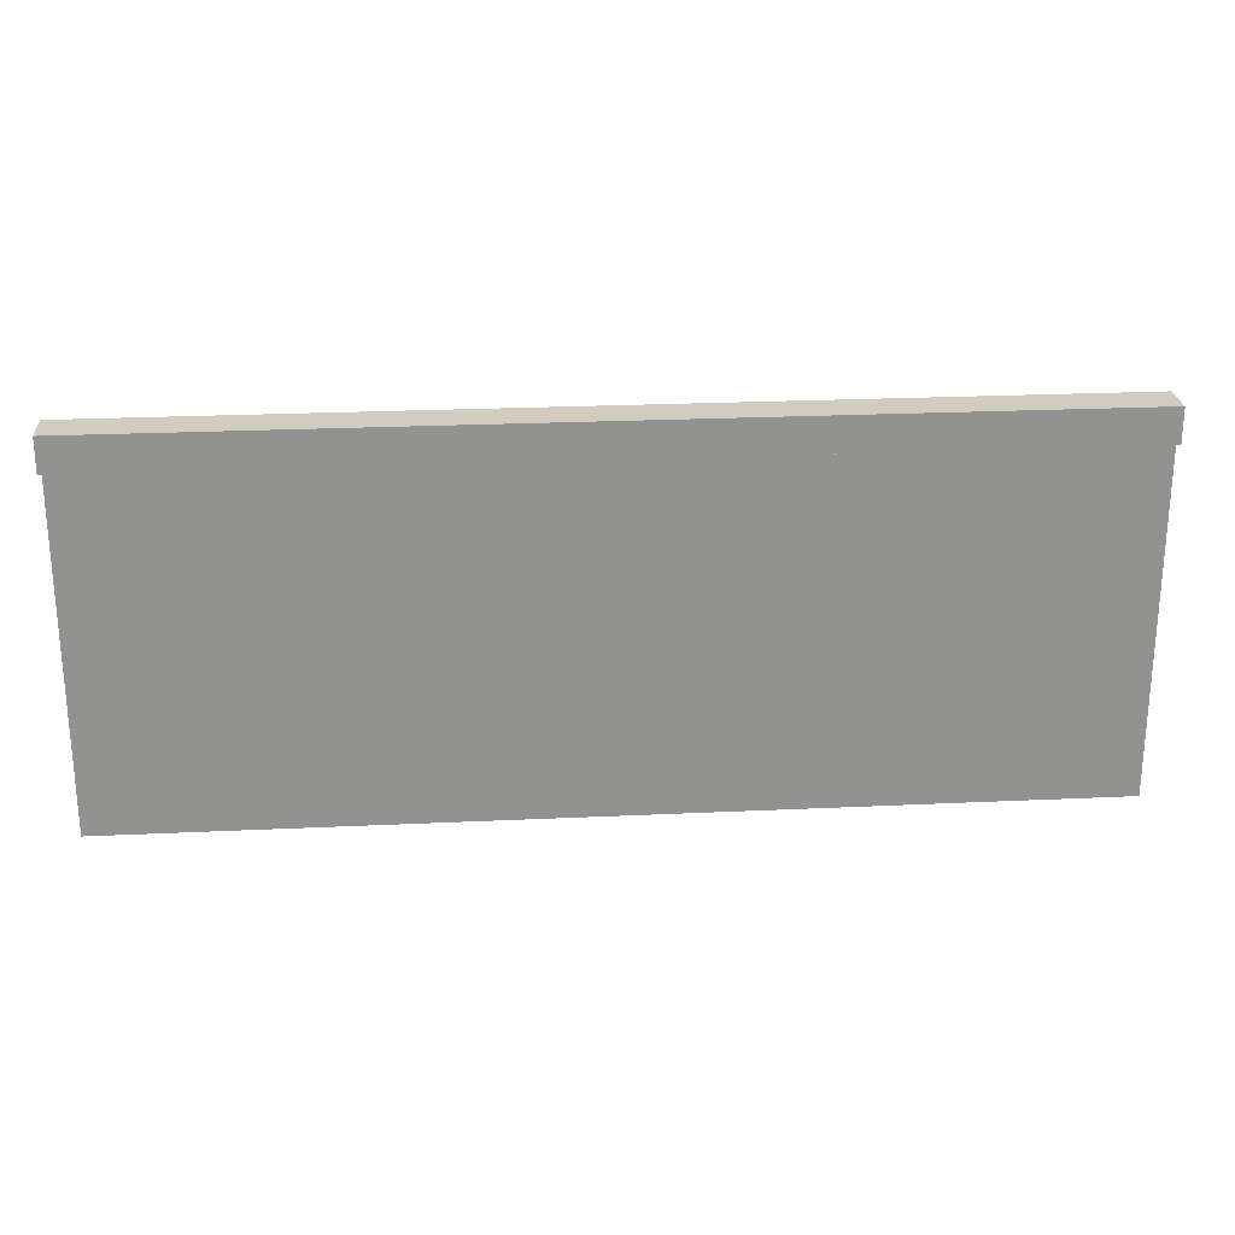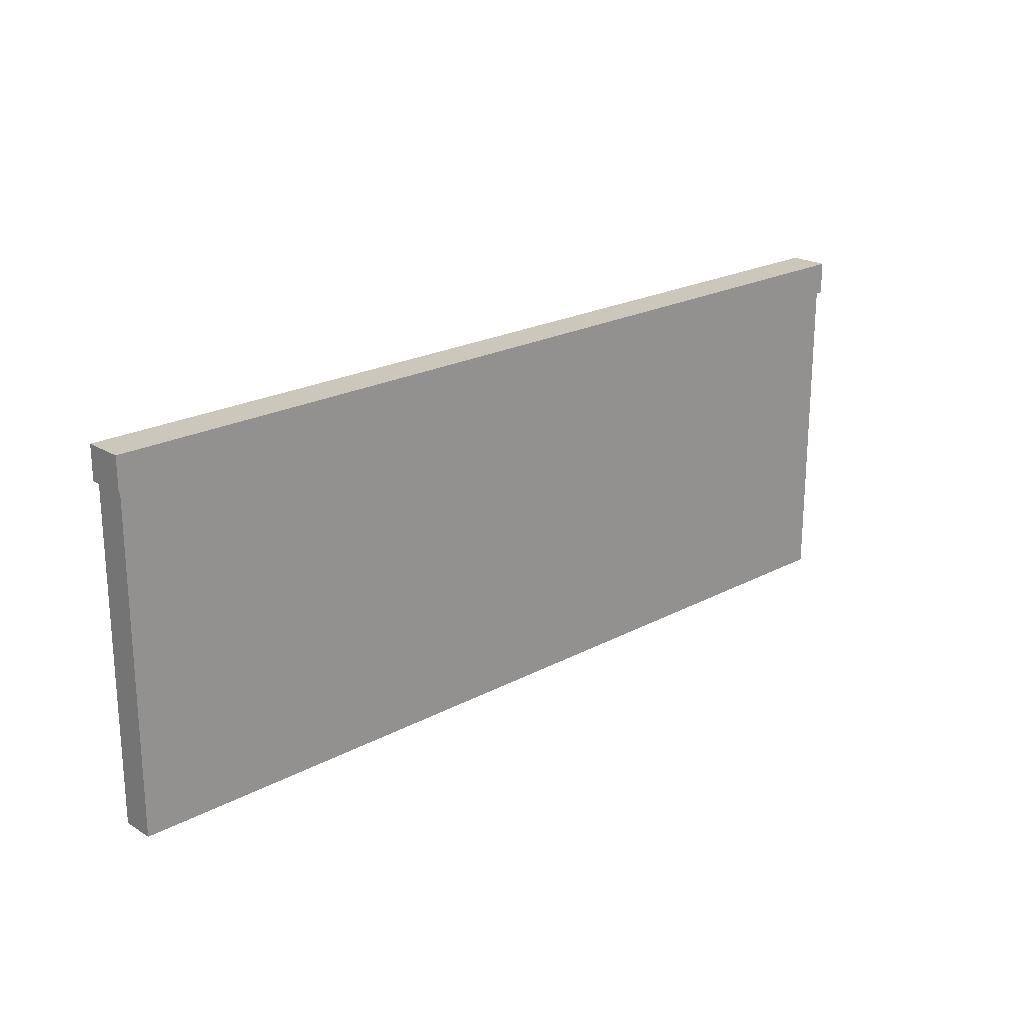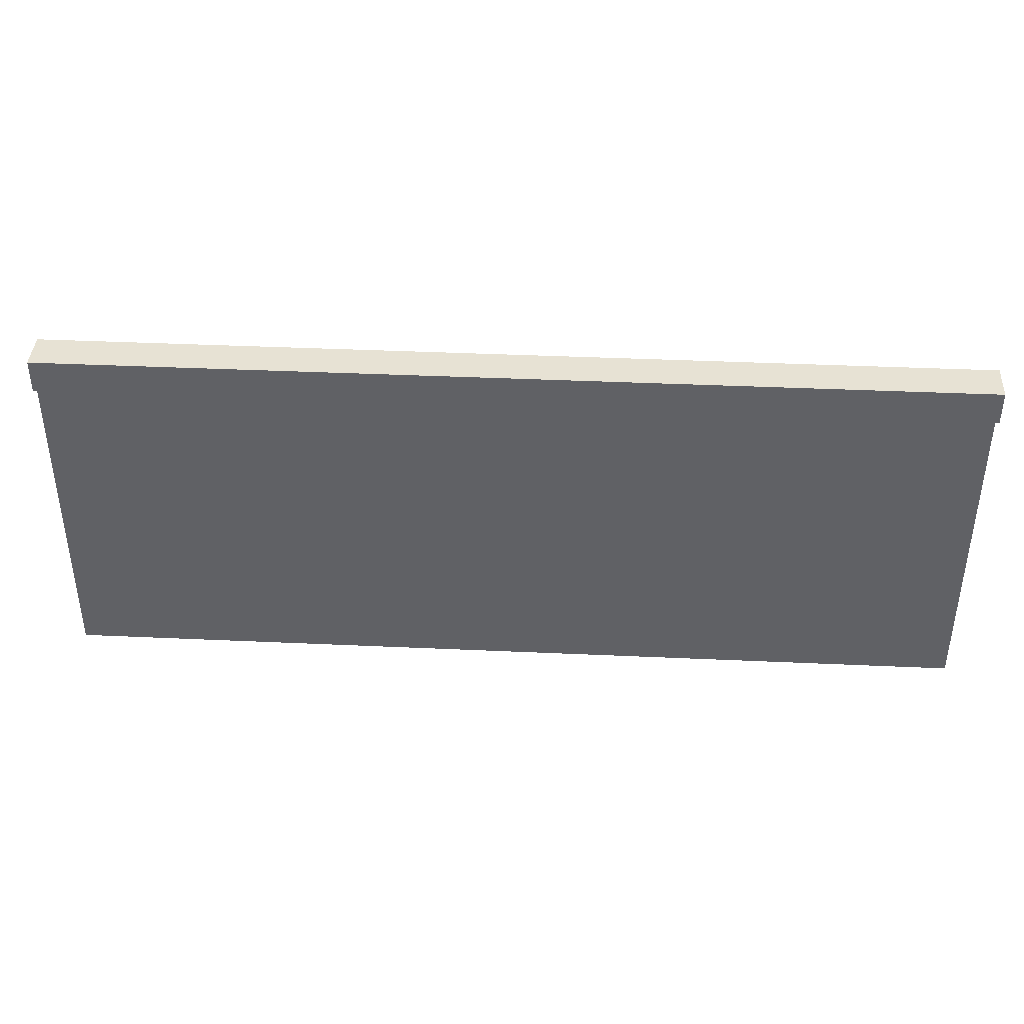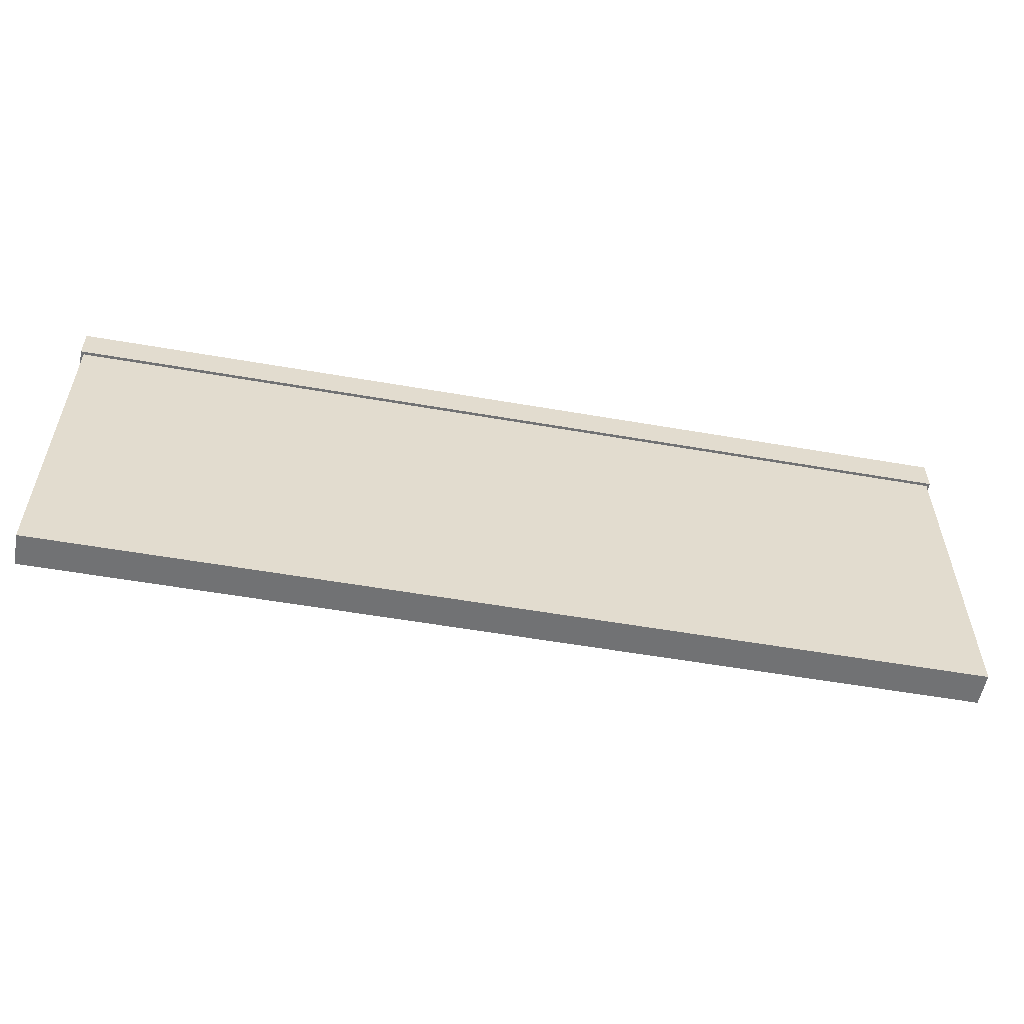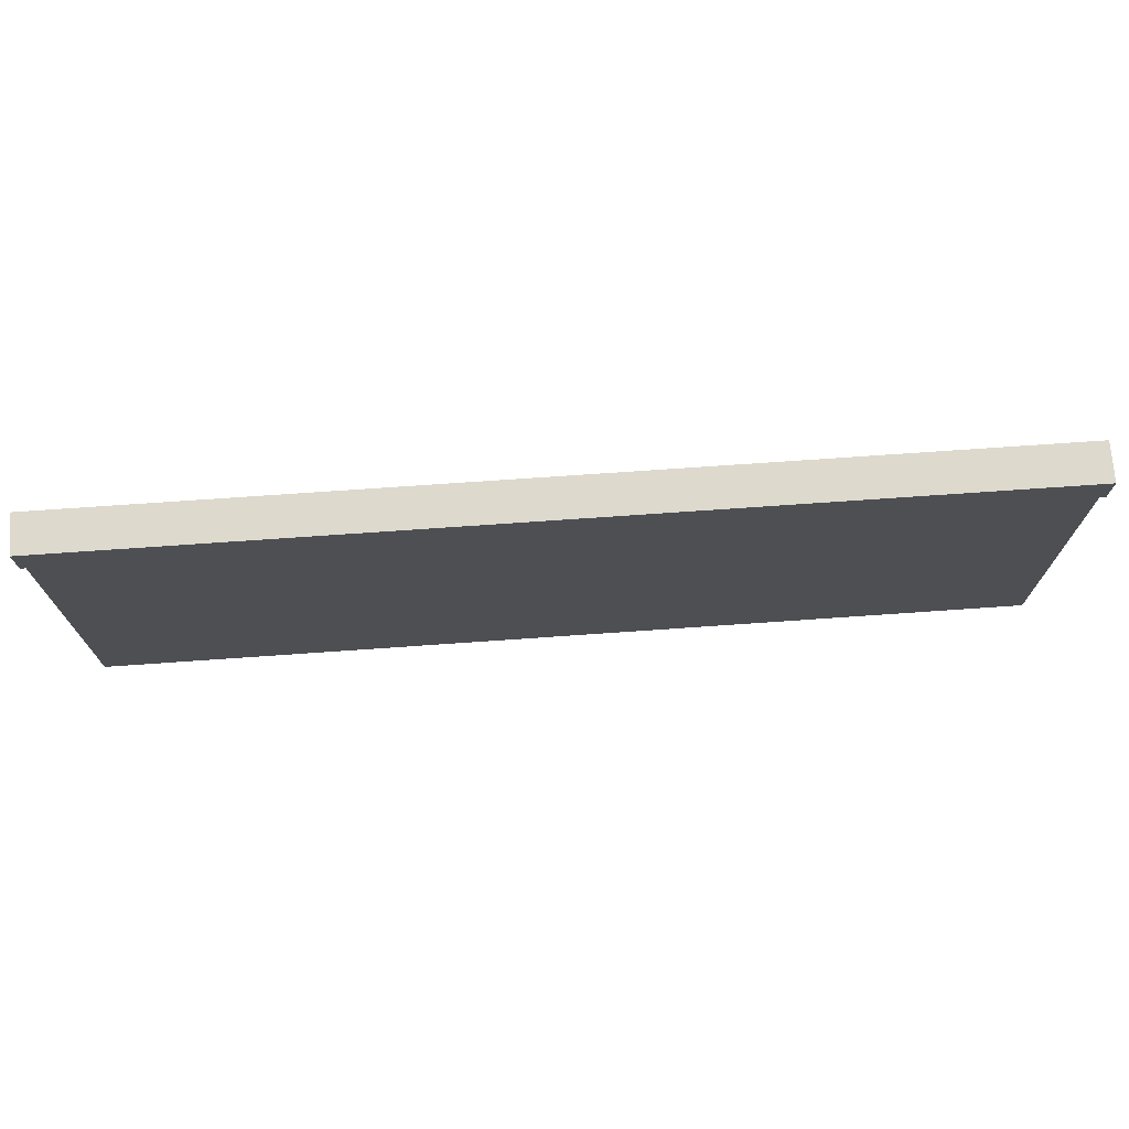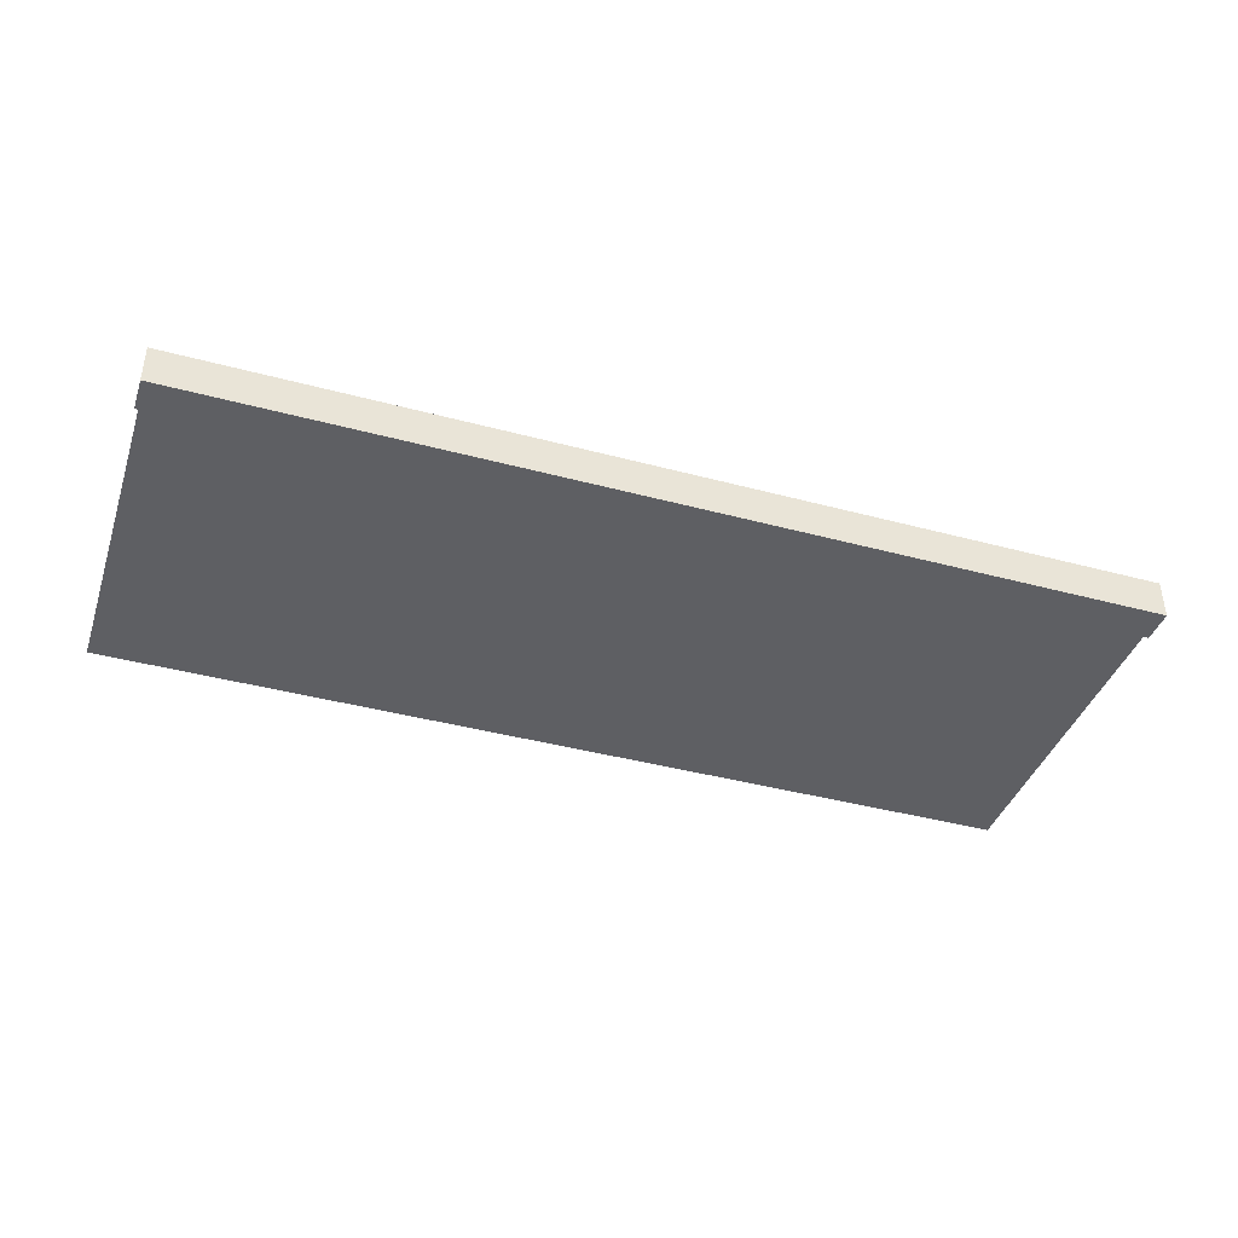
<metadata>
{"format":"obj","ext":"obj","renderer":"f3d","projection":"perspective","resolution":1024,"background":"white","views":[{"elev":24.0,"azim":175.5,"up":"+Y"},{"elev":21.6,"azim":136.7,"up":"+Y"},{"elev":40.0,"azim":-176.8,"up":"+Y"},{"elev":-55.5,"azim":-10.4,"up":"+Y"},{"elev":72.0,"azim":-4.0,"up":"+Y"},{"elev":-40.6,"azim":161.8,"up":"+Z"}]}
</metadata>
<code>
g default
v -5.142 -0.07269 1.939
v 5.142 -0.07269 1.939
v -5.142 3.975 1.939
v 5.142 3.975 1.939
v -5.142 3.975 1.574
v 5.142 3.975 1.574
v -5.142 -0.07269 1.574
v 5.142 -0.07269 1.574
v -5.142 3.604 1.939
v -5.142 3.604 1.574
v 5.142 3.604 1.574
v 5.142 3.604 1.939
v -5.177 3.604 1.974
v -5.177 3.604 1.539
v -5.177 3.975 1.974
v -5.177 3.975 1.539
v 5.177 3.975 1.539
v 5.177 3.604 1.539
v 5.177 3.604 1.974
v 5.177 3.975 1.974
g pCube87
f 1 2 12 9
f 3 4 6 5
f 10 11 8 7
f 7 8 2 1
f 2 8 11 12
f 7 1 9 10
f 14 13 15 16
f 16 17 18 14
f 19 18 17 20
f 13 19 20 15
f 10 9 13 14
f 3 5 16 15
f 5 6 17 16
f 11 10 14 18
f 12 11 18 19
f 6 4 20 17
f 9 12 19 13
f 4 3 15 20

</code>
